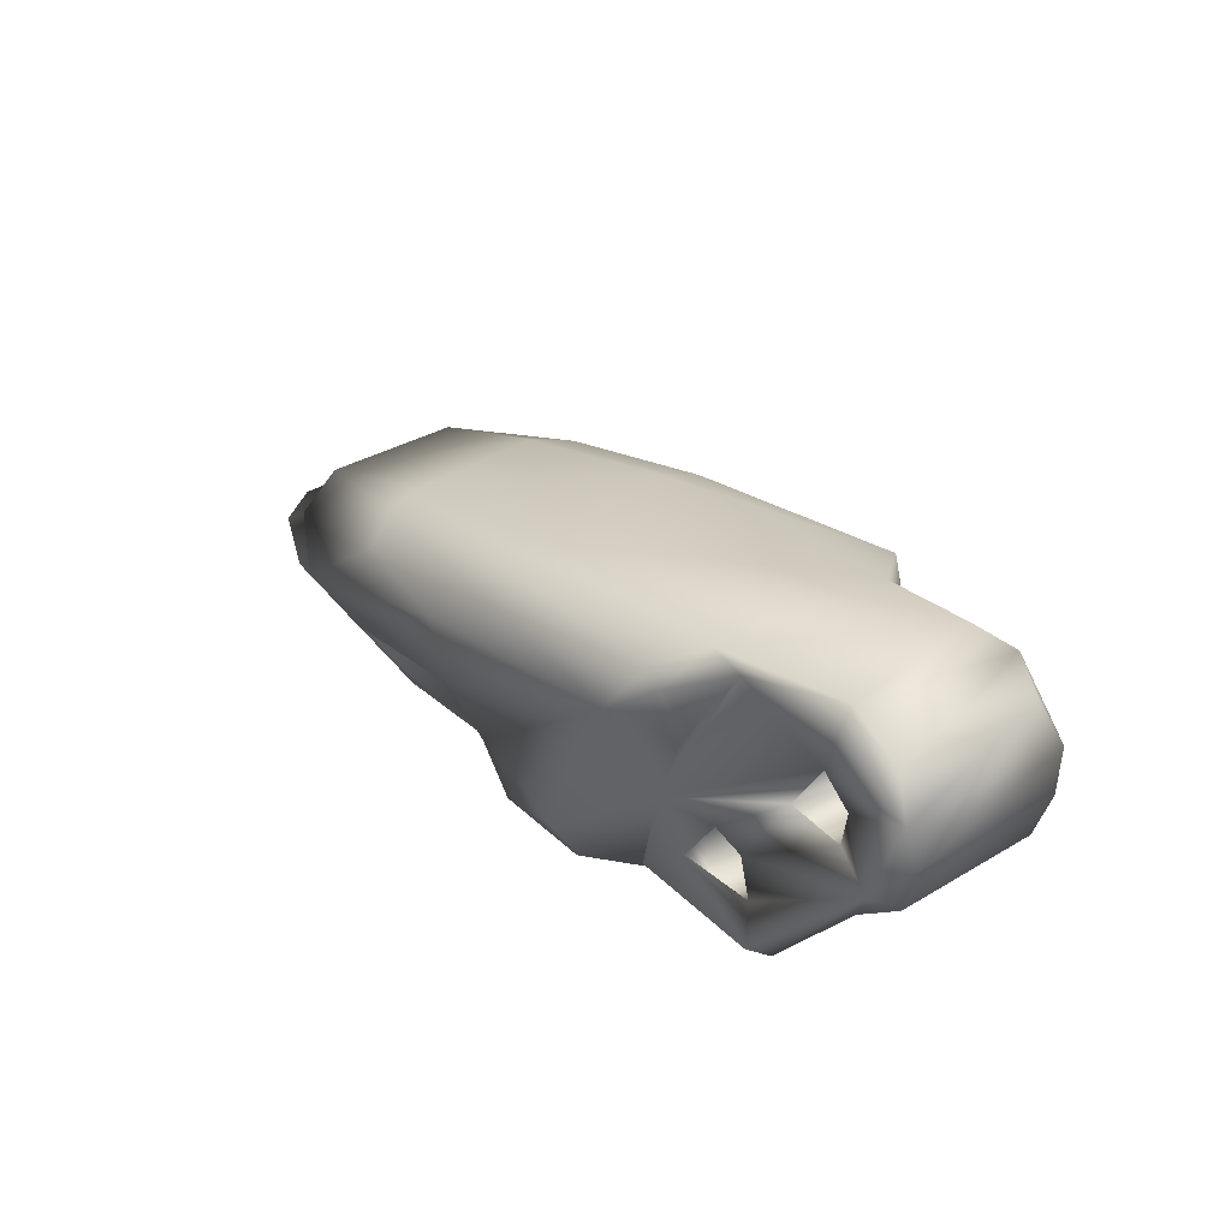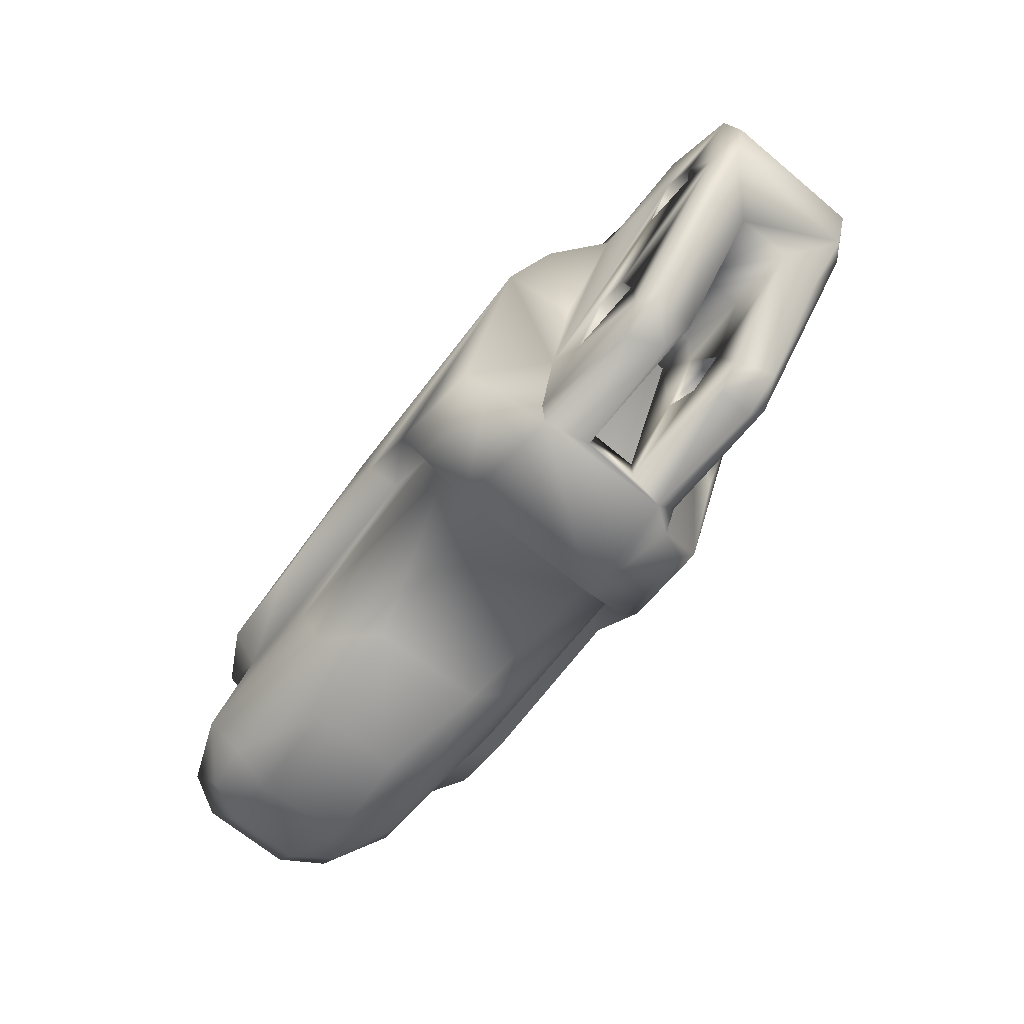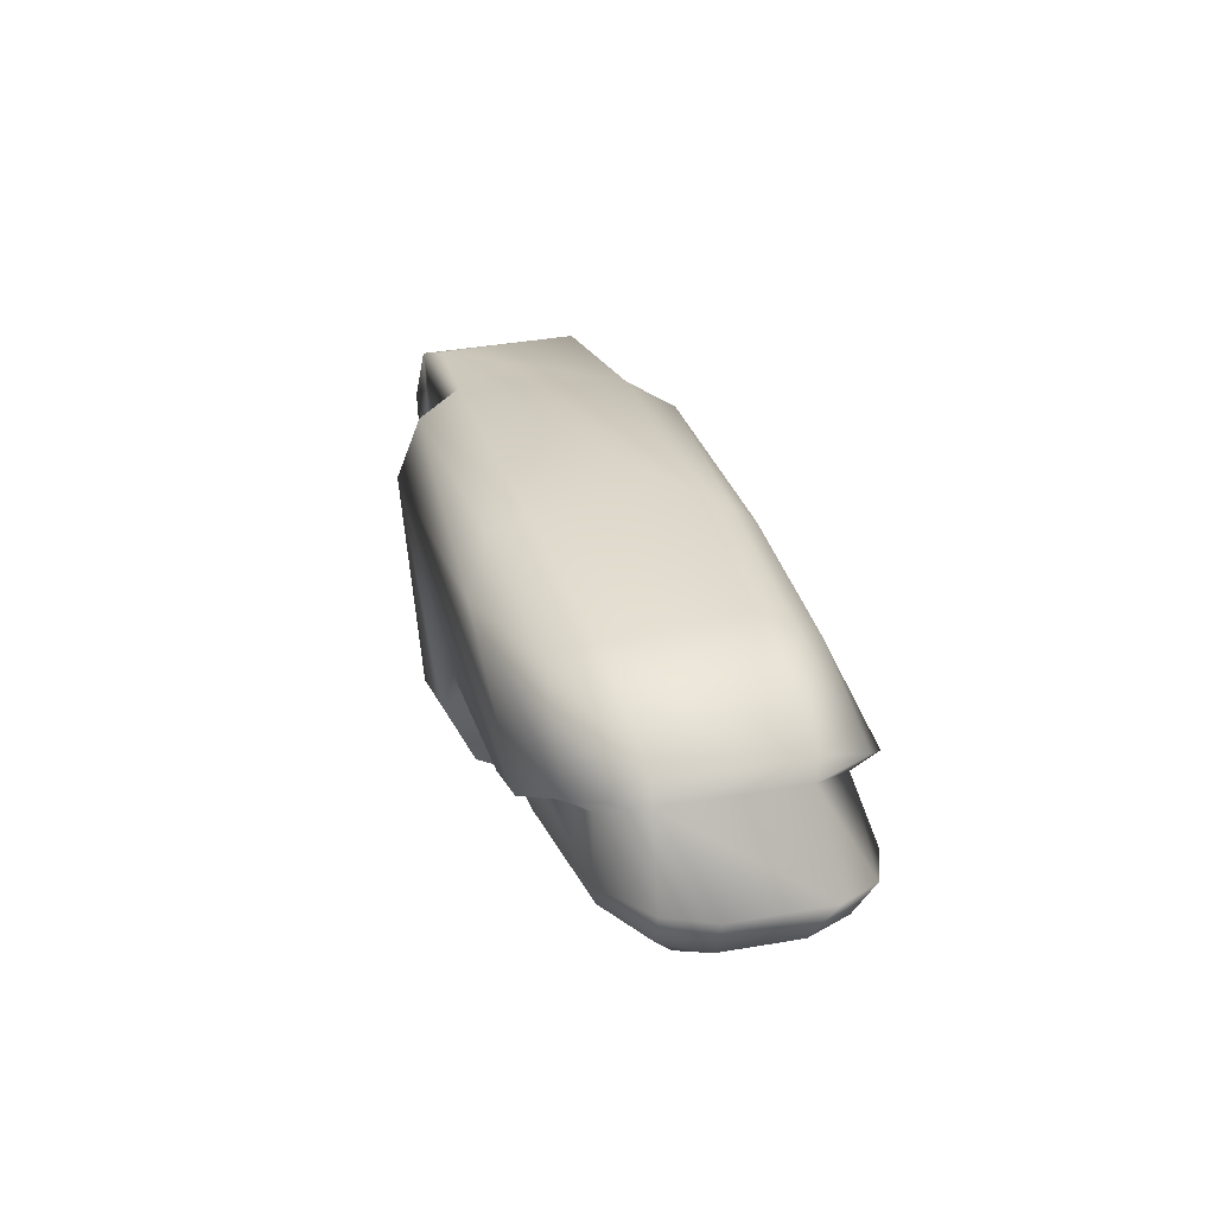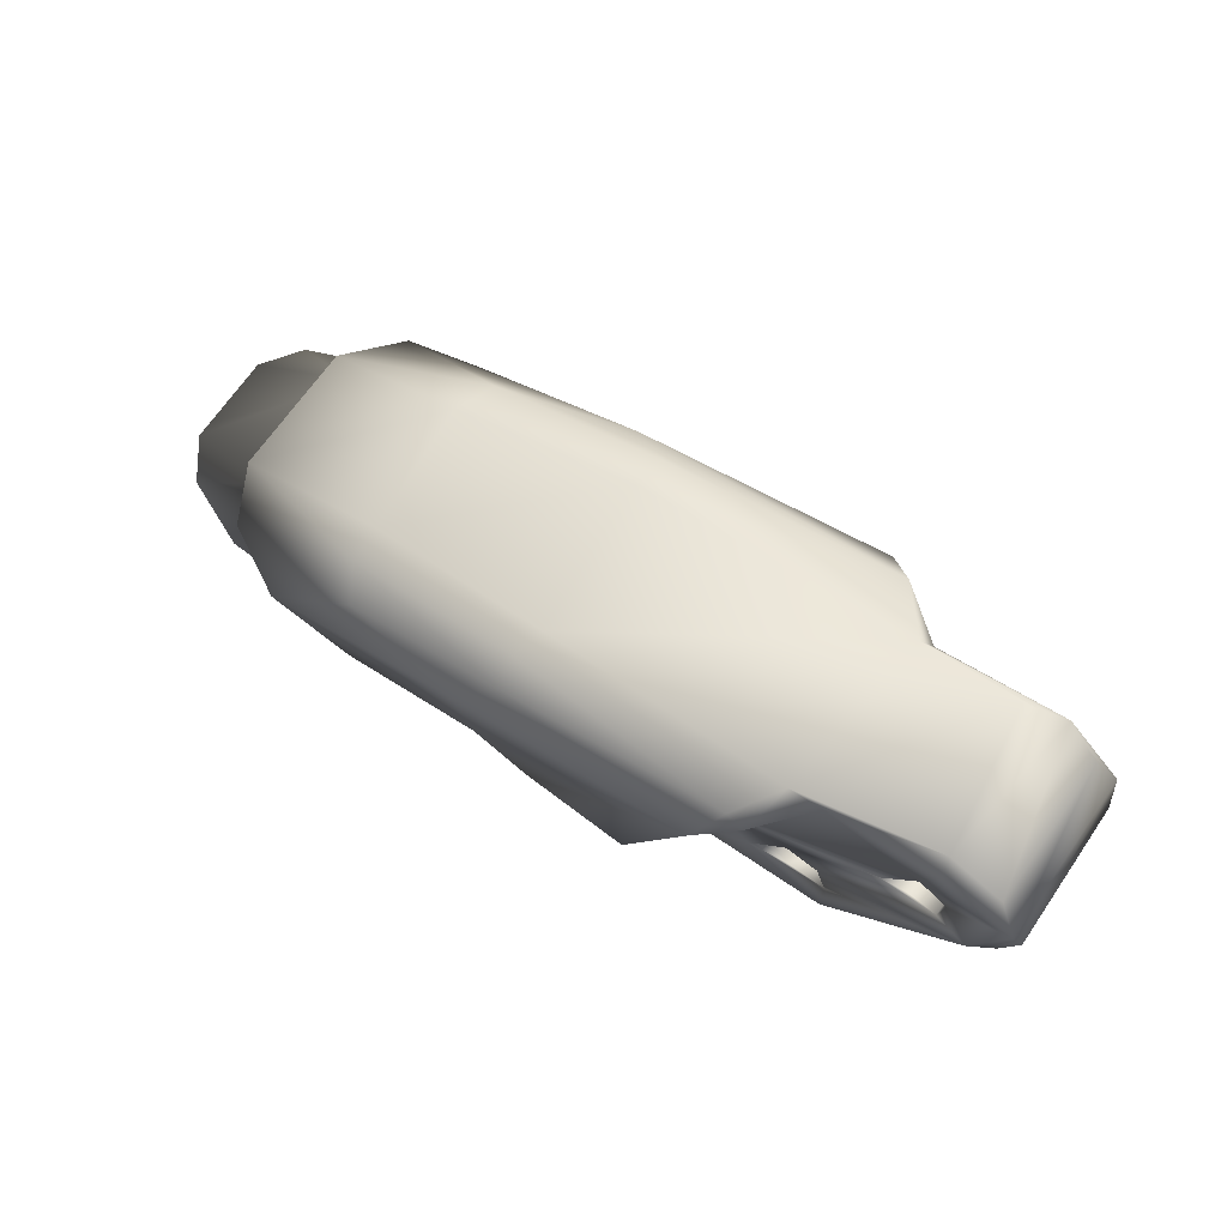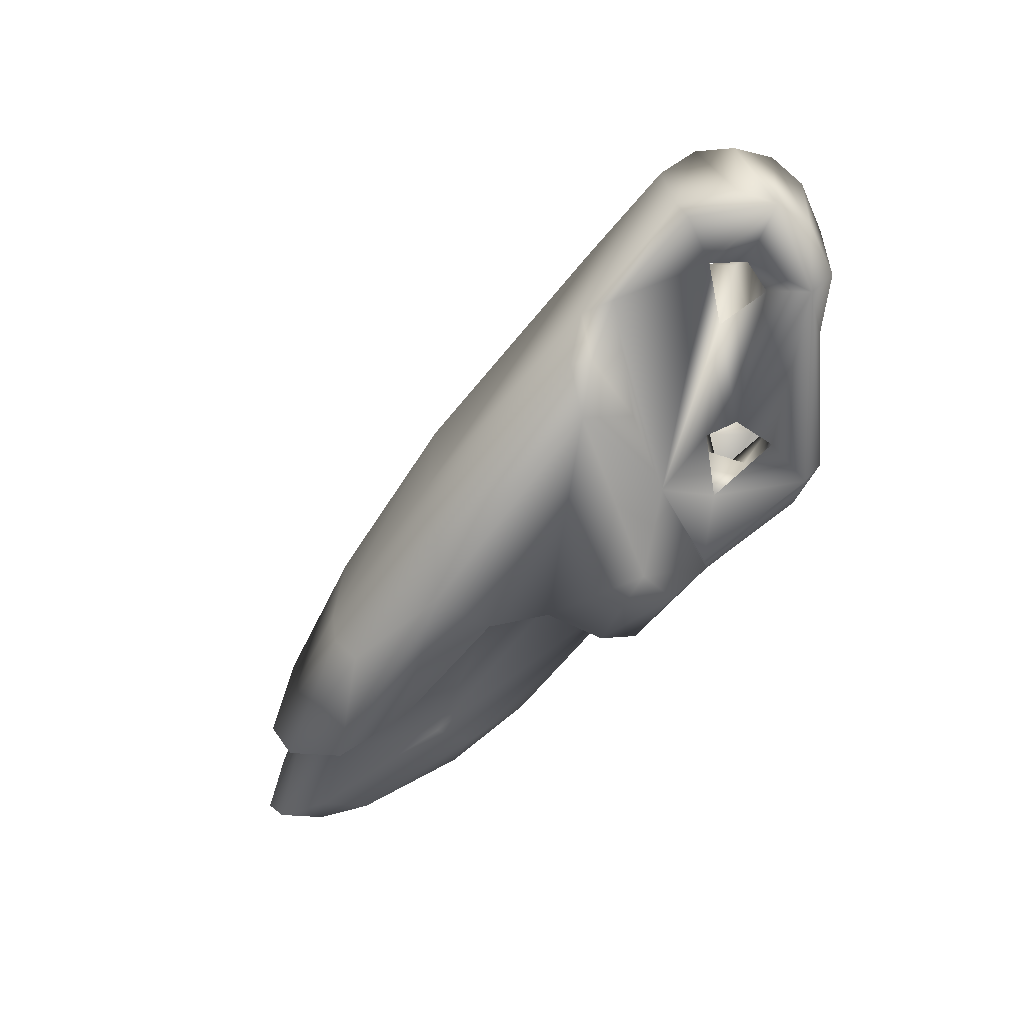
<metadata>
{"format":"obj","ext":"obj","renderer":"f3d","projection":"perspective","resolution":1024,"background":"white","views":[{"elev":40.1,"azim":-130.6,"up":"+Y"},{"elev":-63.8,"azim":-132.4,"up":"+Y"},{"elev":15.9,"azim":71.5,"up":"+Y"},{"elev":72.5,"azim":-148.1,"up":"+Y"},{"elev":-62.6,"azim":-140.5,"up":"+Z"}]}
</metadata>
<code>
v 60.33 -9.25 5.726
v 47.41 -0.2319 13.72
v 52.6 -9.14 13.58
v 49.74 -9.076 13.32
v 53.61 -4.906 12.37
v 70.77 -5.033 15.05
v 48.16 -1.258 13.43
v 82.36 -10.63 9.207
v 51.99 -9.554 8.068
v 60.91 -13.19 13.28
v 46.56 3.233 6.714
v 78.95 -13.6 8.842
v 48.23 -10.8 12.71
v 77.37 -9.924 6.393
v 48.07 -5.454 8.494
v 73.91 -13.9 8.189
v 54.56 0.09377 5.668
v 72.6 -7.125 5.328
v 75.79 -7.316 6.068
v 78.54 -12.79 12.8
v 51.38 -9.796 13.2
v 54.09 -0.2697 14.75
v 76.48 -11.81 7.12
v 55.64 -12.07 10.98
v 50.9 0.8386 7.683
v 72.19 -4.566 4.832
v 67.59 -12.38 14.72
v 52.82 2.047 6.092
v 70.36 -11.12 15.87
v 55.77 -10.71 8.566
v 45.62 -0.6716 5.936
v 45.17 -5.666 6.333
v 56.38 -12.13 6.319
v 73.55 -13.12 12.74
v 50.31 -6.912 11.48
v 57.22 -10.8 7.465
v 71.81 -4.498 7.897
v 63.27 -2.235 14.32
v 52.71 -6.533 13.74
v 73.63 -12.99 8.951
v 60.52 -9.138 4.612
v 64.19 -0.4882 7.058
v 62.14 -6.503 5.795
v 48.34 -2.283 5.956
v 54.07 -3.347 5.906
v 51.17 -3.517 11.04
v 55.09 -4.913 12.44
v 66.04 -3.706 17.18
v 55.75 -10.65 7.399
v 78.94 -8.071 14.12
v 47.07 2.866 13.21
v 64.34 -7.285 17.39
v 50.04 -8.913 8.29
v 52.77 0.4337 7.755
v 76.18 -8.007 4.091
v 60.17 -10.12 7.047
v 47.11 -3.118 13.29
v 57.37 -9.677 16.89
v 50.09 -12.04 11.08
v 81.42 -11.93 7.578
v 66.29 -11.25 14.13
v 58.84 -9.114 4.537
v 73.05 -7.806 16.23
v 74.71 -8.692 17.83
v 45.86 -3.008 13.52
v 68.74 -12.56 12.78
v 55.59 -4.751 16.83
v 77.36 -12.12 15.64
v 70.92 -4.546 13.84
v 53.08 -3.503 11.24
v 61.08 -7.54 15.72
v 63.15 -6 14.89
v 50.56 -6.737 13.29
v 74.4 -9.096 16.3
v 64.43 -0.968 14.24
v 68.85 -13.31 7.678
v 78.47 -13.8 13.15
v 61.35 -10.37 15.28
v 76.95 -8.157 13.68
v 45.14 -1.92 13.51
v 50.32 -11.89 7.804
v 61.18 -11.66 13.5
v 51.36 -6.029 11.06
v 44.22 -3.532 5.671
v 80.82 -11.91 12.59
v 58.29 -9.562 15.47
v 50.67 0.6213 12.47
v 72.89 -3.733 6.263
v 53 -8.609 11.05
v 78.62 -12.64 8.851
v 73.06 -3.759 14.04
v 69.63 -12.49 7.944
v 53.97 -4.387 14.12
v 62.03 -6.532 4.786
v 55.9 -2.466 15.7
v 66.39 -5.921 15.05
v 58.02 -8.958 3.017
v 82.34 -10.64 15.07
v 61.02 -12.23 15.63
v 78.92 -7.036 5.754
v 51.08 -11.87 6.257
v 65.5 -5.221 5.008
v 61.51 -11.43 7.041
v 53.84 -4.689 7.576
v 51.34 1.586 6.19
v 72.79 -3.253 7.833
v 52.57 -7.346 13.36
v 44.8 -5.569 10.8
v 43.1 -3.697 6.274
v 55.32 -4.696 7.648
v 79.6 -6.755 14.37
v 64.84 -7.252 15.92
v 50.06 -12.07 12.75
v 42.85 -4.064 12.7
v 45.77 -2.297 5.857
v 53.25 -7.752 6.263
v 55.52 -10.87 12.19
v 66.61 -4.107 3.683
v 58.02 -11.28 4.096
v 59.81 -10.37 13.53
v 82.13 -10.79 13.17
v 51.94 -6.349 8.503
v 52.53 0.2163 12.54
v 48.96 -11.01 6.143
v 76.67 -8.476 5.57
v 77.27 -8.65 15.7
v 55.81 -12.13 8.456
v 55.82 -12.43 12.77
v 55.26 -0.9417 3.226
v 49.99 -8.542 5.79
v 56.62 -12.39 14.03
v 59.99 -11.1 6.196
v 52.4 -6.93 11.59
v 65.31 -6.786 4.935
v 73.22 -11.75 14.62
v 61.75 -10.29 5.15
v 50.58 -6.601 5.851
v 49.61 -11.44 13.35
v 82.69 -10.28 7.142
v 48.05 -2.434 13.68
v 71.97 -10.43 5.136
v 77.36 -7.337 14.35
v 80.86 -11.72 8.766
v 80.67 -10.77 14.66
v 62.82 -7.877 3.248
v 79.68 -10.41 5.692
v 52.09 -6.312 5.936
v 68.39 -13.51 12.91
v 51.47 1.919 13.59
v 50.96 0.9357 14.02
v 53.46 0.6034 4.219
v 47.98 -5.54 10.81
v 57 -11.02 12.25
v 78.92 -10.73 16.3
v 76.71 -10.55 15.35
v 53.65 -9.005 5.875
v 46.41 2.601 6.057
v 59.84 -10.07 15.39
v 57.82 -11.11 13.89
v 73.53 -14.14 12.32
v 50.15 -7.021 8.39
v 64.13 -1.557 15.89
v 81.1 -10.44 7.444
v 49.74 -8.827 10.88
v 47.11 -2.844 6.165
v 59.66 -11.44 13.42
v 65.55 -5.214 6.02
v 81.85 -12.47 12.87
v 54.32 1.066 4.284
v 74.15 -8.297 15.16
v 44.87 -5.958 12.71
v 55.4 -7.275 6
v 79.93 -6.457 8.225
v 45.25 2.551 13.67
v 53.06 -7.931 8.203
v 77.71 -7.863 16.98
v 77.24 -7.922 8.113
v 53.31 -9.332 8.487
v 44.94 -5.491 8.225
v 53.1 1.012 15.83
v 64.99 -3.363 5.342
v 71.24 -4.681 6.562
v 42.58 0.06226 13.41
v 49.86 -10.99 5.612
v 57.24 -11.76 15.62
v 55.67 -10.82 11.03
v 77.66 -7.03 8.012
v 58.13 -10.82 6.057
v 45.58 -0.4709 13.58
v 71.8 -8.781 17.7
v 83.88 -10.34 9.049
v 56.09 -11.45 5.893
v 78.76 -12.56 6.941
v 69.97 -10.86 6.224
v 78.93 -11.78 14.41
v 80.58 -12.35 14.58
v 61.48 -9.578 17.16
v 64.64 -1.899 4.472
v 65.45 -6.686 3.444
v 79.21 -7.791 8.05
v 64.02 -5.755 15.95
v 51.82 -9.491 6.099
v 56.24 -1.617 4.726
v 53.24 -3.384 8.755
v 72.31 -4.327 15.98
v 64.73 -0.981 5.716
v 72.91 -13.52 14.18
v 49.05 -11.25 8.161
v 55.66 -11.76 13.65
v 64.02 -3.478 15.67
v 71.54 -12.32 5.937
v 71.98 -8.056 3.684
v 44.09 2.087 6.559
v 61.83 -10.66 3.633
v 54.22 -1.338 17.14
v 62.21 -8.456 15.76
v 51.39 -9.816 10.92
v 43.05 0.633 5.927
v 83.7 -10.54 13.29
v 48.43 -0.5283 6.325
v 46.98 0.3009 6.042
v 51.49 -3.267 9.023
v 61.28 -12.8 5.981
v 62.69 -8.033 4.723
v 63.91 -1.963 6.76
v 60.12 -9.03 14.61
v 42.2 -1.658 12.8
v 48.86 -11.28 10.73
v 43.66 1.69 13.02
v 49.21 -7.28 13.54
v 74.5 -7.9 6.496
v 82.13 -12.27 9.53
v 42.52 -1.21 6.332
v 43.62 -3.872 13.39
f 9 116 202
f 176 126 50
f 161 204 15
f 55 212 118
f 50 173 111
f 24 59 228
f 36 153 188
f 145 97 129
f 74 216 154
f 48 205 162
f 45 129 172
f 82 148 27
f 206 88 198
f 205 111 91
f 5 47 153
f 128 33 10
f 141 125 146
f 234 80 183
f 38 54 225
f 156 184 130
f 82 99 10
f 121 195 144
f 11 174 51
f 169 129 151
f 194 14 1
f 178 30 122
f 169 151 28
f 140 44 57
f 61 155 135
f 29 27 68
f 75 180 162
f 121 85 195
f 173 91 111
f 84 124 32
f 85 20 195
f 178 127 30
f 154 216 29
f 131 209 128
f 30 127 186
f 86 153 95
f 45 151 129
f 109 227 233
f 119 33 97
f 23 163 14
f 185 197 58
f 89 3 107
f 52 190 215
f 170 142 79
f 193 16 211
f 142 37 187
f 209 138 128
f 33 128 127
f 34 66 61
f 176 50 111
f 31 218 221
f 82 103 148
f 217 21 89
f 207 68 27
f 212 125 134
f 192 156 172
f 92 120 66
f 164 228 108
f 156 192 184
f 3 21 4
f 200 191 139
f 65 165 115
f 127 178 208
f 161 130 137
f 206 106 88
f 204 49 104
f 225 54 17
f 84 184 124
f 89 107 133
f 203 181 17
f 39 107 3
f 158 226 120
f 86 71 158
f 128 10 131
f 40 90 23
f 97 214 119
f 79 8 121
f 158 120 166
f 178 175 9
f 57 44 165
f 142 63 6
f 5 153 117
f 39 73 107
f 169 206 198
f 14 163 231
f 207 148 160
f 215 93 67
f 230 73 39
f 128 138 113
f 112 216 74
f 195 155 144
f 7 220 140
f 89 83 70
f 152 108 15
f 191 219 232
f 17 181 225
f 230 4 73
f 48 64 176
f 60 12 193
f 4 138 209
f 99 185 10
f 22 210 95
f 182 181 19
f 234 227 114
f 50 219 191
f 33 127 101
f 59 113 13
f 25 110 54
f 8 177 163
f 221 105 172
f 183 227 234
f 210 63 95
f 6 38 69
f 115 137 84
f 234 65 80
f 173 88 106
f 112 190 52
f 135 155 195
f 97 145 214
f 200 100 173
f 14 231 167
f 41 1 94
f 4 230 138
f 92 66 40
f 51 28 11
f 23 143 163
f 183 80 189
f 234 114 171
f 128 59 24
f 136 145 224
f 171 108 13
f 198 26 118
f 226 71 72
f 152 164 108
f 234 171 13
f 158 71 226
f 72 201 96
f 52 216 112
f 167 102 94
f 87 123 5
f 187 182 19
f 201 63 96
f 84 109 233
f 74 190 112
f 142 187 177
f 44 220 221
f 204 104 25
f 114 179 108
f 125 100 200
f 167 94 43
f 196 168 98
f 5 70 87
f 26 100 55
f 148 76 160
f 56 166 120
f 119 223 33
f 90 34 20
f 45 172 105
f 140 220 44
f 53 208 178
f 75 149 180
f 177 8 79
f 66 120 61
f 54 123 25
f 78 27 29
f 61 226 155
f 6 210 38
f 126 74 154
f 14 194 23
f 207 27 148
f 32 208 179
f 140 230 39
f 172 147 44
f 40 23 92
f 132 62 188
f 161 137 122
f 218 213 157
f 14 43 1
f 148 103 76
f 140 57 65
f 203 102 181
f 217 89 24
f 101 81 124
f 184 192 101
f 136 214 145
f 69 225 37
f 185 99 197
f 170 155 96
f 142 170 63
f 38 210 22
f 46 15 222
f 2 7 140
f 80 115 31
f 53 202 130
f 176 111 205
f 109 84 32
f 52 215 197
f 154 29 68
f 50 191 200
f 232 12 60
f 123 22 47
f 224 141 136
f 41 62 132
f 122 204 161
f 15 108 179
f 95 153 47
f 197 216 52
f 138 230 234
f 176 64 74
f 108 171 114
f 133 83 89
f 35 83 133
f 46 222 70
f 93 215 150
f 160 16 77
f 59 128 113
f 98 126 154
f 134 141 224
f 138 13 113
f 189 221 2
f 122 137 147
f 196 68 77
f 186 127 24
f 28 151 105
f 212 55 125
f 90 20 143
f 43 94 1
f 149 51 174
f 191 232 60
f 158 159 86
f 57 165 65
f 233 227 183
f 74 64 190
f 1 132 56
f 11 28 105
f 162 91 75
f 197 215 58
f 18 231 19
f 70 5 186
f 68 207 77
f 88 100 26
f 149 28 51
f 150 39 209
f 101 127 81
f 153 186 117
f 132 153 166
f 164 21 217
f 192 172 33
f 72 71 201
f 40 34 90
f 78 82 27
f 19 231 177
f 104 36 110
f 152 83 164
f 216 197 78
f 96 155 72
f 162 205 91
f 19 177 187
f 56 120 92
f 42 106 206
f 172 97 33
f 115 44 137
f 168 219 98
f 60 193 146
f 6 63 210
f 126 176 74
f 184 101 124
f 37 225 182
f 215 190 64
f 101 192 33
f 155 170 144
f 162 180 48
f 98 219 50
f 69 37 142
f 157 213 11
f 174 2 150
f 191 60 139
f 76 103 136
f 123 47 5
f 199 118 212
f 141 134 125
f 154 68 196
f 35 73 4
f 92 23 194
f 166 159 158
f 31 84 218
f 10 33 223
f 53 161 179
f 2 220 7
f 67 93 58
f 106 91 173
f 8 85 121
f 163 143 8
f 200 173 50
f 144 79 121
f 224 145 134
f 53 179 208
f 133 107 73
f 136 223 214
f 38 22 54
f 119 214 223
f 156 116 147
f 19 181 18
f 146 125 139
f 63 201 95
f 136 141 211
f 42 149 75
f 100 125 55
f 76 136 211
f 109 114 227
f 65 115 80
f 132 188 153
f 40 66 34
f 122 147 116
f 156 202 116
f 198 88 26
f 81 127 208
f 115 84 31
f 79 144 170
f 217 228 164
f 218 229 213
f 130 202 156
f 1 41 132
f 166 153 159
f 103 10 223
f 43 14 167
f 62 36 188
f 84 130 184
f 130 84 137
f 124 208 32
f 179 109 32
f 134 199 212
f 231 163 177
f 62 41 203
f 153 30 186
f 82 10 103
f 143 20 85
f 173 100 88
f 134 145 199
f 213 229 174
f 129 169 198
f 95 71 86
f 80 31 189
f 185 131 10
f 48 176 205
f 48 180 215
f 172 129 97
f 17 54 110
f 34 61 135
f 139 60 146
f 106 75 91
f 46 83 152
f 78 29 216
f 18 181 102
f 30 49 204
f 152 15 46
f 217 24 228
f 203 41 94
f 221 218 157
f 122 175 178
f 36 62 110
f 146 211 141
f 93 150 209
f 95 201 71
f 222 15 204
f 149 174 150
f 105 221 157
f 124 81 208
f 167 18 102
f 77 16 12
f 174 189 2
f 175 116 9
f 197 99 78
f 38 225 69
f 160 76 16
f 28 206 169
f 129 198 118
f 183 189 174
f 102 203 94
f 126 98 50
f 65 230 140
f 104 110 25
f 72 155 226
f 218 183 229
f 9 202 53
f 150 180 149
f 215 180 150
f 92 1 56
f 178 9 53
f 140 150 2
f 232 219 168
f 12 168 77
f 24 89 186
f 35 164 83
f 122 116 175
f 25 123 87
f 187 37 182
f 77 207 160
f 110 62 203
f 95 47 22
f 42 75 106
f 234 13 138
f 28 42 206
f 142 177 79
f 35 4 164
f 49 30 36
f 89 21 3
f 103 223 136
f 34 195 20
f 139 125 200
f 70 25 87
f 143 85 8
f 145 129 199
f 12 16 193
f 186 5 117
f 174 229 183
f 147 172 156
f 105 151 45
f 131 93 209
f 17 110 203
f 11 105 157
f 28 149 42
f 76 211 16
f 122 30 204
f 4 209 3
f 194 1 92
f 2 221 220
f 196 77 168
f 90 143 23
f 221 172 44
f 193 211 146
f 135 195 34
f 67 58 215
f 142 6 69
f 59 13 228
f 140 39 150
f 182 225 181
f 137 44 147
f 161 15 179
f 233 183 218
f 189 31 221
f 78 99 82
f 48 215 64
f 132 166 56
f 232 168 12
f 58 93 131
f 54 22 123
f 49 36 104
f 89 70 186
f 58 131 185
f 159 153 86
f 226 61 120
f 115 165 44
f 36 30 153
f 98 154 196
f 55 118 26
f 70 222 204
f 70 83 46
f 204 25 70
f 84 233 218
f 164 4 21
f 128 24 127
f 13 108 228
f 109 179 114
f 133 73 35
f 199 129 118
f 96 63 170
f 230 65 234
f 39 3 209
f 53 130 161
f 231 18 167
f 213 174 11

</code>
